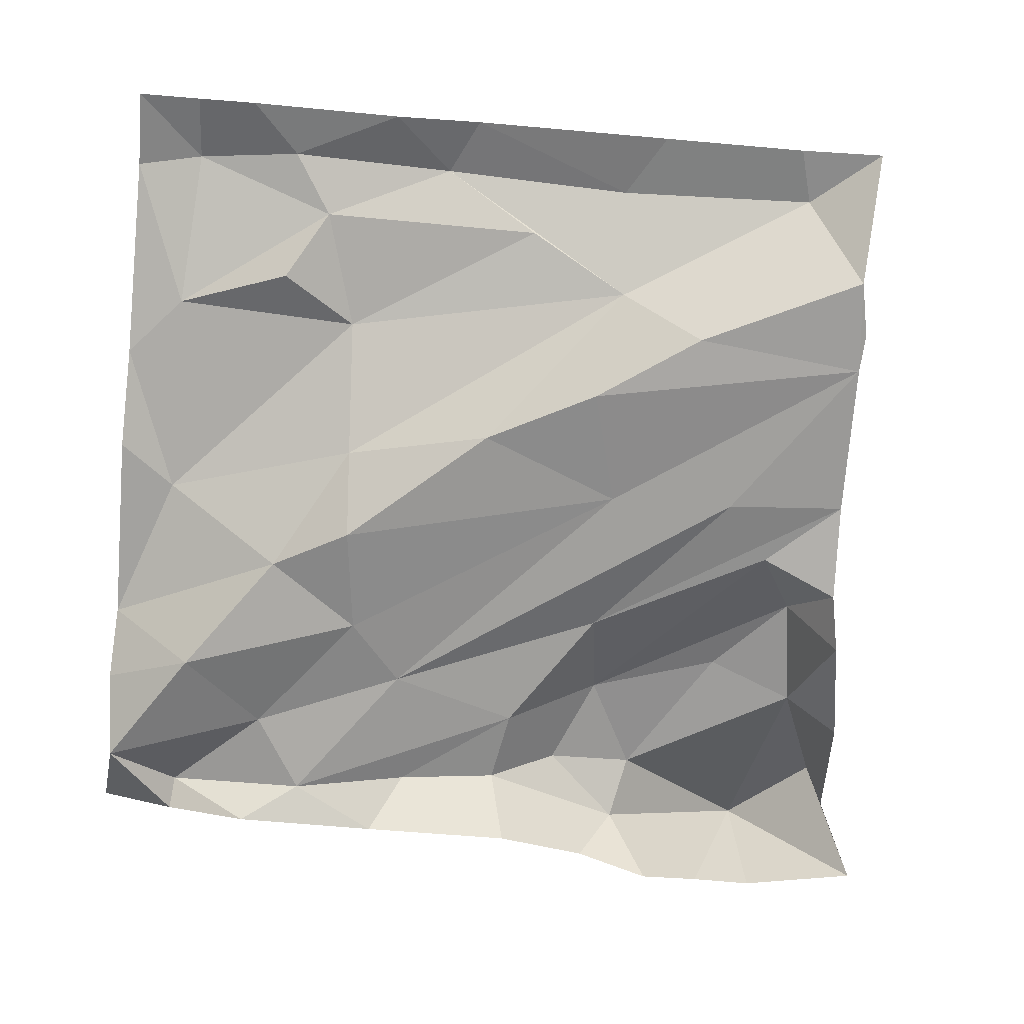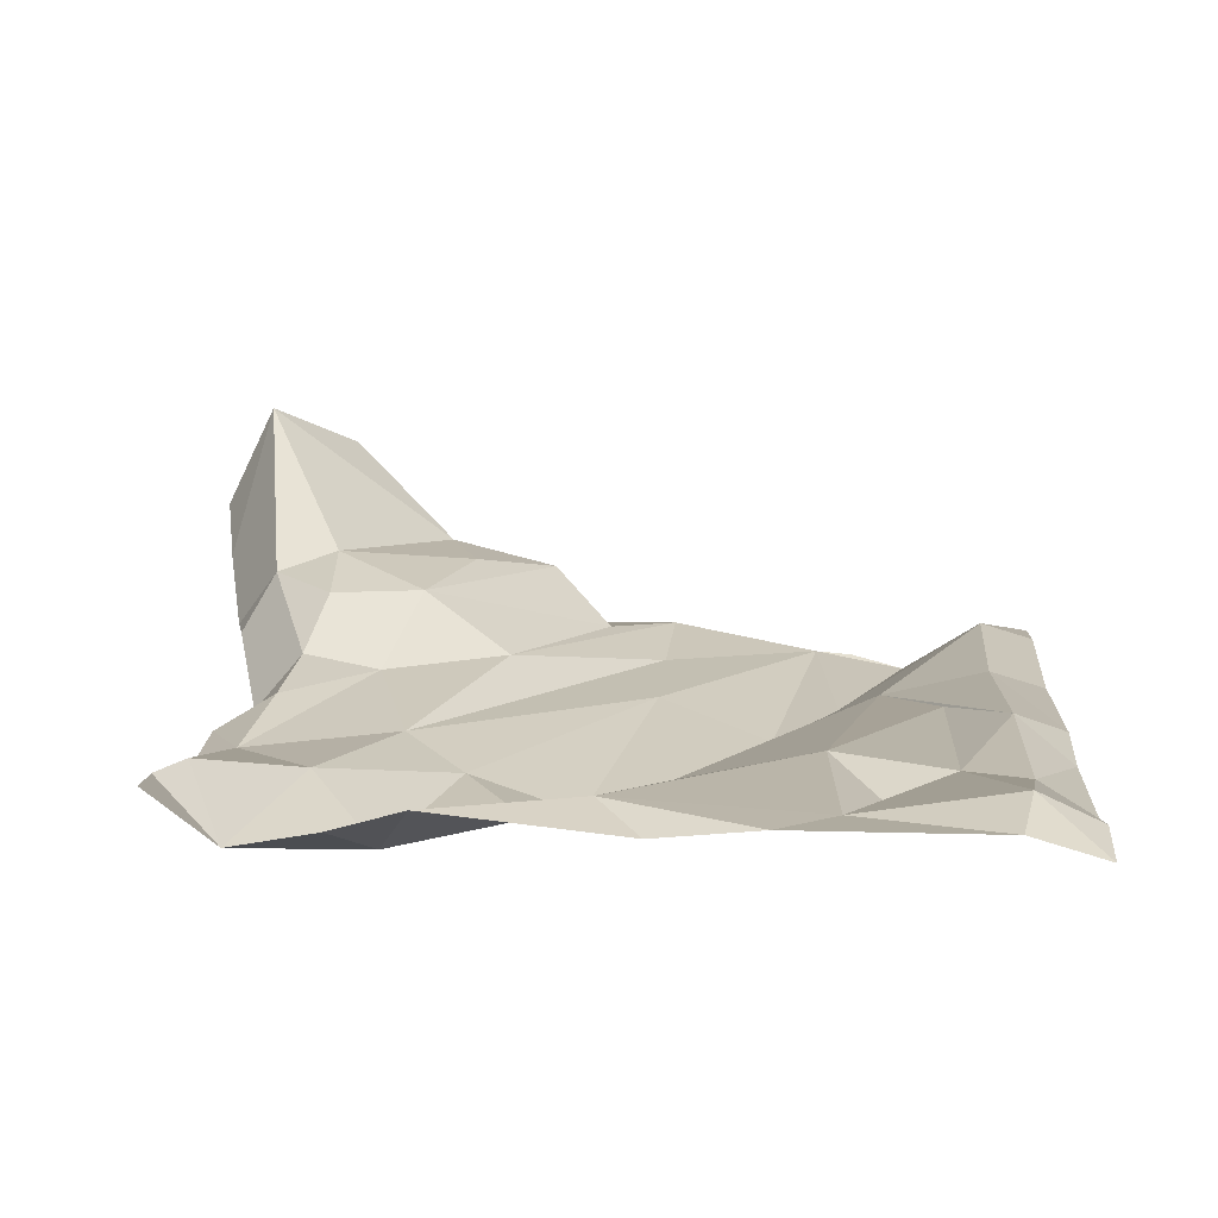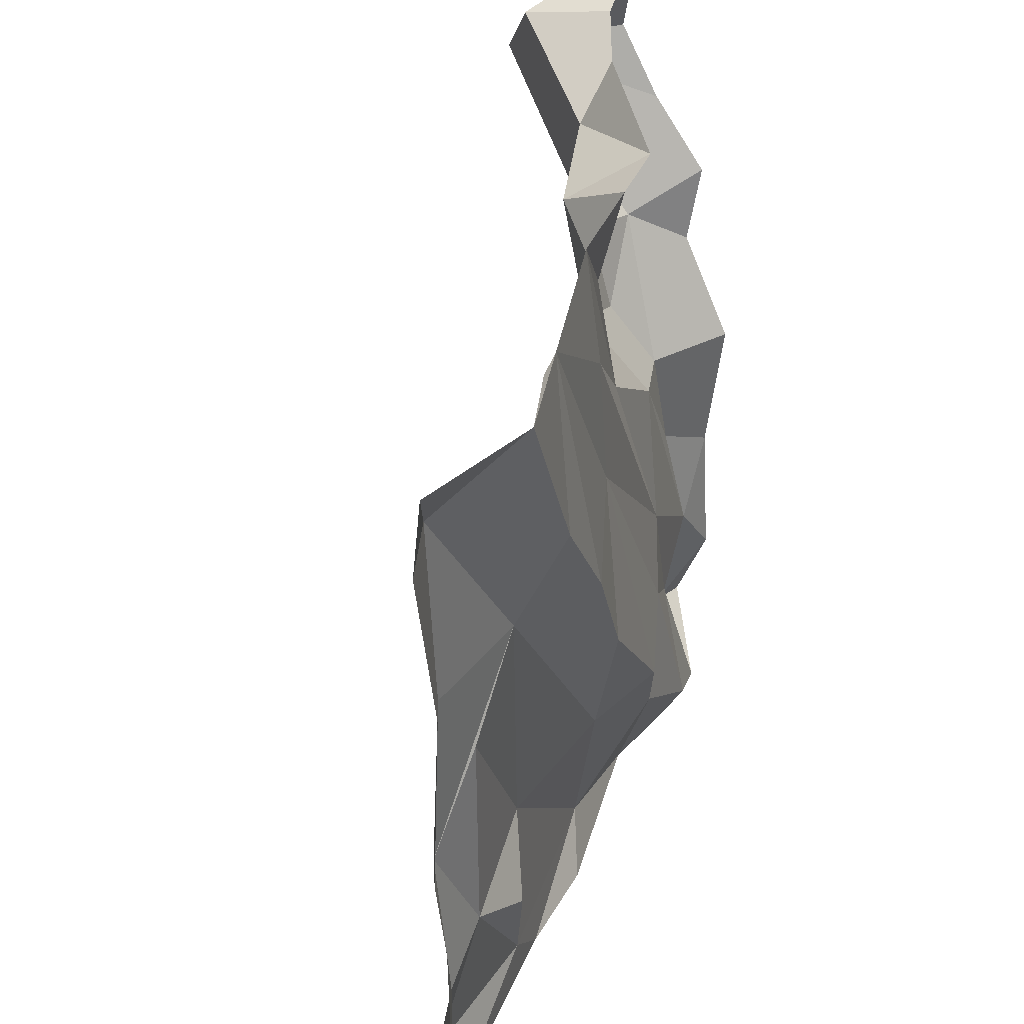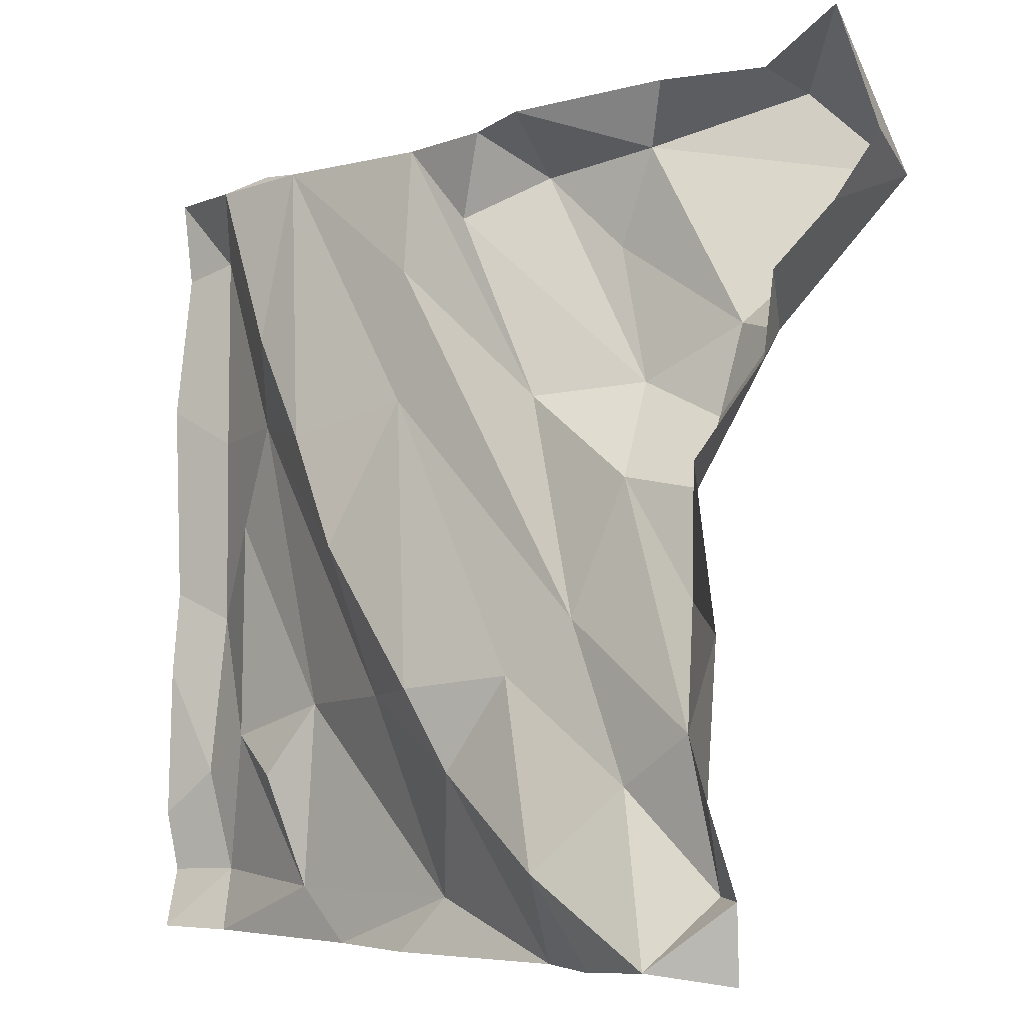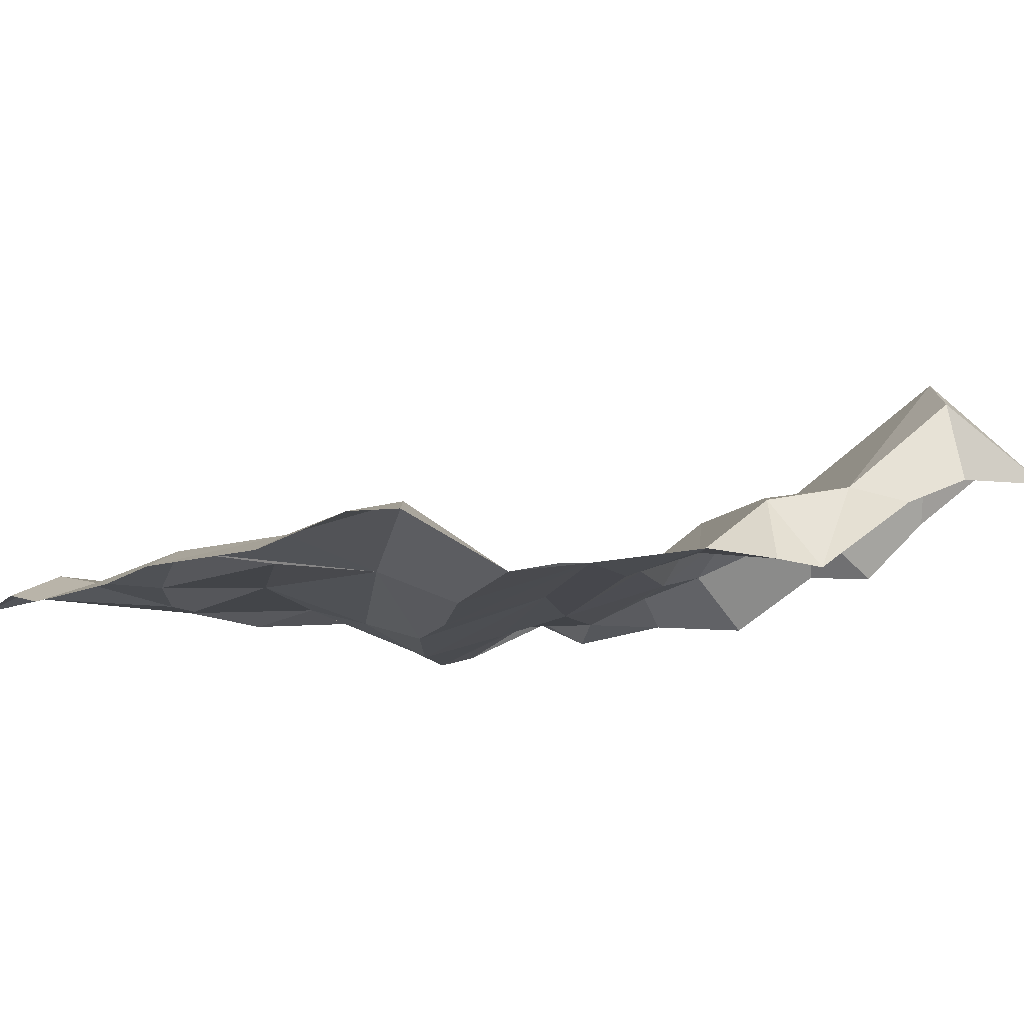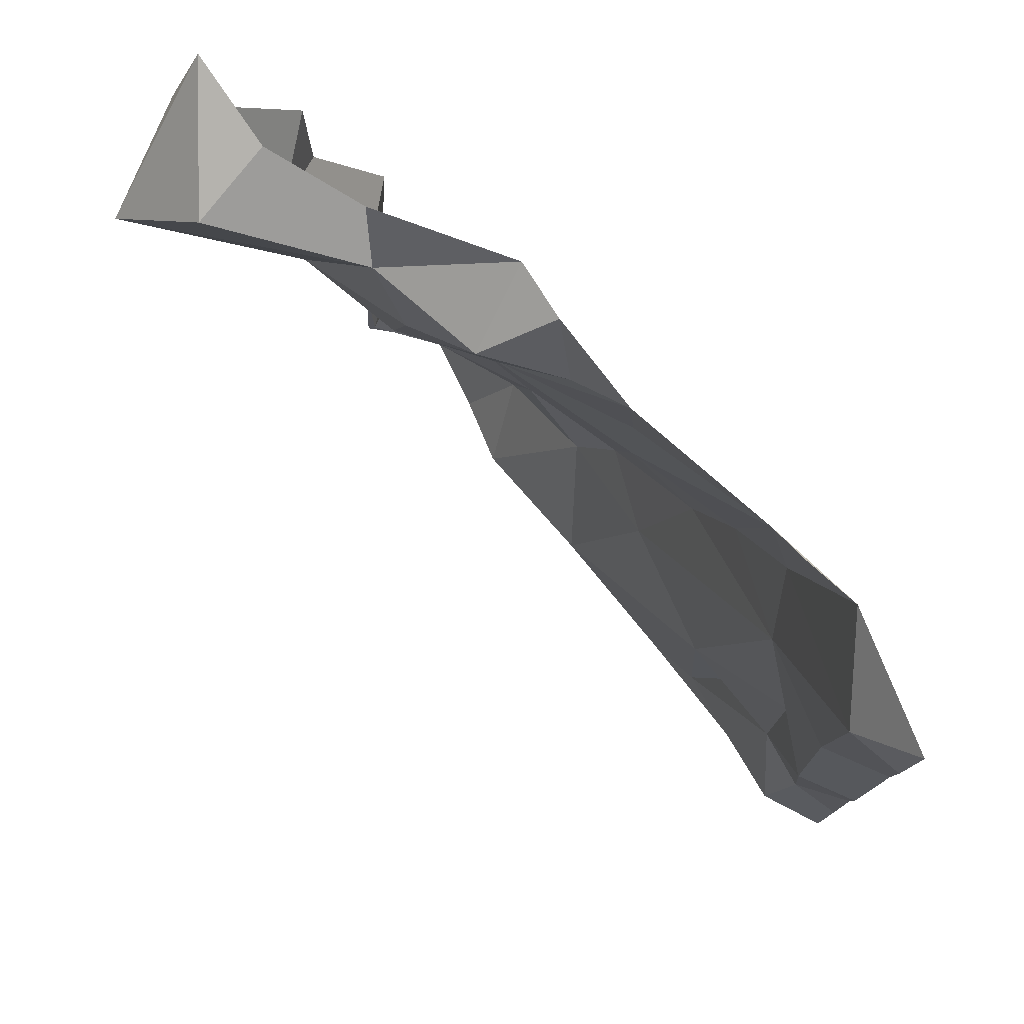
<metadata>
{"format":"obj","ext":"obj","renderer":"f3d","projection":"perspective","resolution":1024,"background":"white","views":[{"elev":-79.9,"azim":-94.9,"up":"+Y"},{"elev":11.9,"azim":-176.3,"up":"+Y"},{"elev":38.4,"azim":-68.7,"up":"+Z"},{"elev":-4.4,"azim":47.3,"up":"+Z"},{"elev":-9.9,"azim":-40.4,"up":"+Y"},{"elev":78.3,"azim":-128.2,"up":"+Z"}]}
</metadata>
<code>
o Plane
v -10.05 0.371 10.02
v 11.27 3.241 11.93
v 9.92 1.236 -10.1
v -9.989 0.3079 -8.454
v -10 -0.01752 -6.918
v -9.97 0.06744 -3.086
v -10.01 0.3082 -0.8849
v -10 0.1384 4.173
v -10 0.5992 7.898
v 11.99 3.866 9.019
v 11.59 2.728 7.295
v 11.1 1.21 5.618
v 10.63 1.408 3.717
v 9.869 -0.06538 1.382
v 10.07 0.3955 -2.42
v 10.01 0.1543 -6.052
v 10.1 0.9859 -8.21
v -5.229 -0.3783 10.01
v -4.239 -0.2792 9.939
v -0.3092 0.4696 10
v 2.216 0.4429 10.07
v 3.696 0.3343 10.3
v 6.624 2.336 10.88
v 9.104 3.258 10.87
v -0.4304 0.2892 -10.02
v -3.017 0.5223 -9.997
v -8.115 0.519 -10
v -9.981 -0.03607 -9.984
v 8.633 5.375 10.68
v 5.834 2.854 9.457
v 2.954 2.217 9.062
v -6.638 -0.6928 9.724
v 10.6 6.593 8.573
v 4.914 2.755 7.145
v -8.628 0.9396 8.267
v 8.27 3.348 4.971
v 1.371 0.7475 8.084
v -4.773 -0.8623 5.534
v 9.845 2.847 4.58
v 5.864 2.58 3.739
v 8.128 2.696 2.715
v 3.639 0.9781 3.47
v -8.461 0.7904 3.222
v 8.529 1.516 0.9618
v -0.1701 0.1096 6.888
v -3.047 -1.039 2.845
v 6.647 1.051 1.32
v -1.674 -1.056 0.004712
v -5.742 0.08973 3.391
v -0.1359 -0.1053 3.61
v -7.179 0.4504 0.8309
v -8.634 0.9268 -1.605
v 8.69 1.137 -1.614
v 5.587 0.3502 -1.941
v 1.307 -1.096 -3.557
v -0.8179 -0.222 -3.722
v 4.009 -0.2829 -3.257
v -4.263 0.5785 -3.933
v -7.212 0.3929 -4.772
v 9.042 0.5891 -4.573
v -8.751 0.5031 -5.751
v 7.137 0.4908 -5.784
v 5.336 -0.7481 -7.773
v 9.315 1.318 -8.159
v -4.506 0.4664 -8.641
v -5.477 -0.04375 -5.791
v 2.37 -0.6708 -5.551
v 0.665 0.7833 -8.64
v -8.448 1.008 -8.399
v 8.301 -0.138 -9.811
v 6.155 0.3017 -10.01
v 4.369 0.795 -9.978
f 17 3 70
f 2 10 33
f 15 60 53
f 60 16 64
f 64 17 70
f 63 71 72
f 59 65 69
f 61 59 69
f 56 67 68
f 62 64 70
f 58 65 66
f 57 62 63
f 6 61 5
f 59 61 52
f 7 52 6
f 58 59 51
f 39 33 11 12
f 49 56 58
f 50 57 55
f 50 54 57
f 43 7 8
f 47 54 42
f 43 49 52
f 41 47 40
f 39 44 41
f 36 39 41
f 31 40 37
f 36 40 34
f 19 50 46
f 19 45 50
f 20 37 42
f 18 19 32
f 23 30 22
f 69 27 28
f 65 27 69
f 68 72 25
f 10 11 33
f 44 39 13 14
f 39 12 13
f 53 44 14 15
f 4 5 61 69
f 60 15 16
f 64 16 17
f 67 72 68
f 67 63 72
f 63 70 71
f 43 8 9 35
f 65 58 68
f 59 66 65
f 58 56 68
f 62 70 63
f 60 64 62
f 58 66 59
f 55 67 56
f 57 63 67
f 57 54 62
f 52 61 6
f 57 67 55
f 60 62 54
f 47 60 54
f 47 53 60
f 52 51 59
f 51 49 58
f 48 55 56
f 43 52 7
f 49 48 56
f 49 46 48
f 44 53 47
f 52 49 51
f 48 50 55
f 45 54 50
f 45 42 54
f 49 38 46
f 46 50 48
f 42 40 47
f 41 44 47
f 36 41 40
f 43 35 49
f 35 38 49
f 37 40 42
f 30 23 24 29
f 38 19 46
f 31 34 40
f 36 33 39
f 35 32 38
f 45 20 42
f 30 36 34
f 30 33 36
f 32 19 38
f 30 34 31
f 29 33 30
f 29 2 33
f 1 35 9
f 1 32 35
f 20 45 19
f 20 21 37
f 21 31 37
f 21 22 31
f 22 30 31
f 24 2 29
f 4 69 28
f 65 26 27
f 65 68 26
f 68 25 26

</code>
